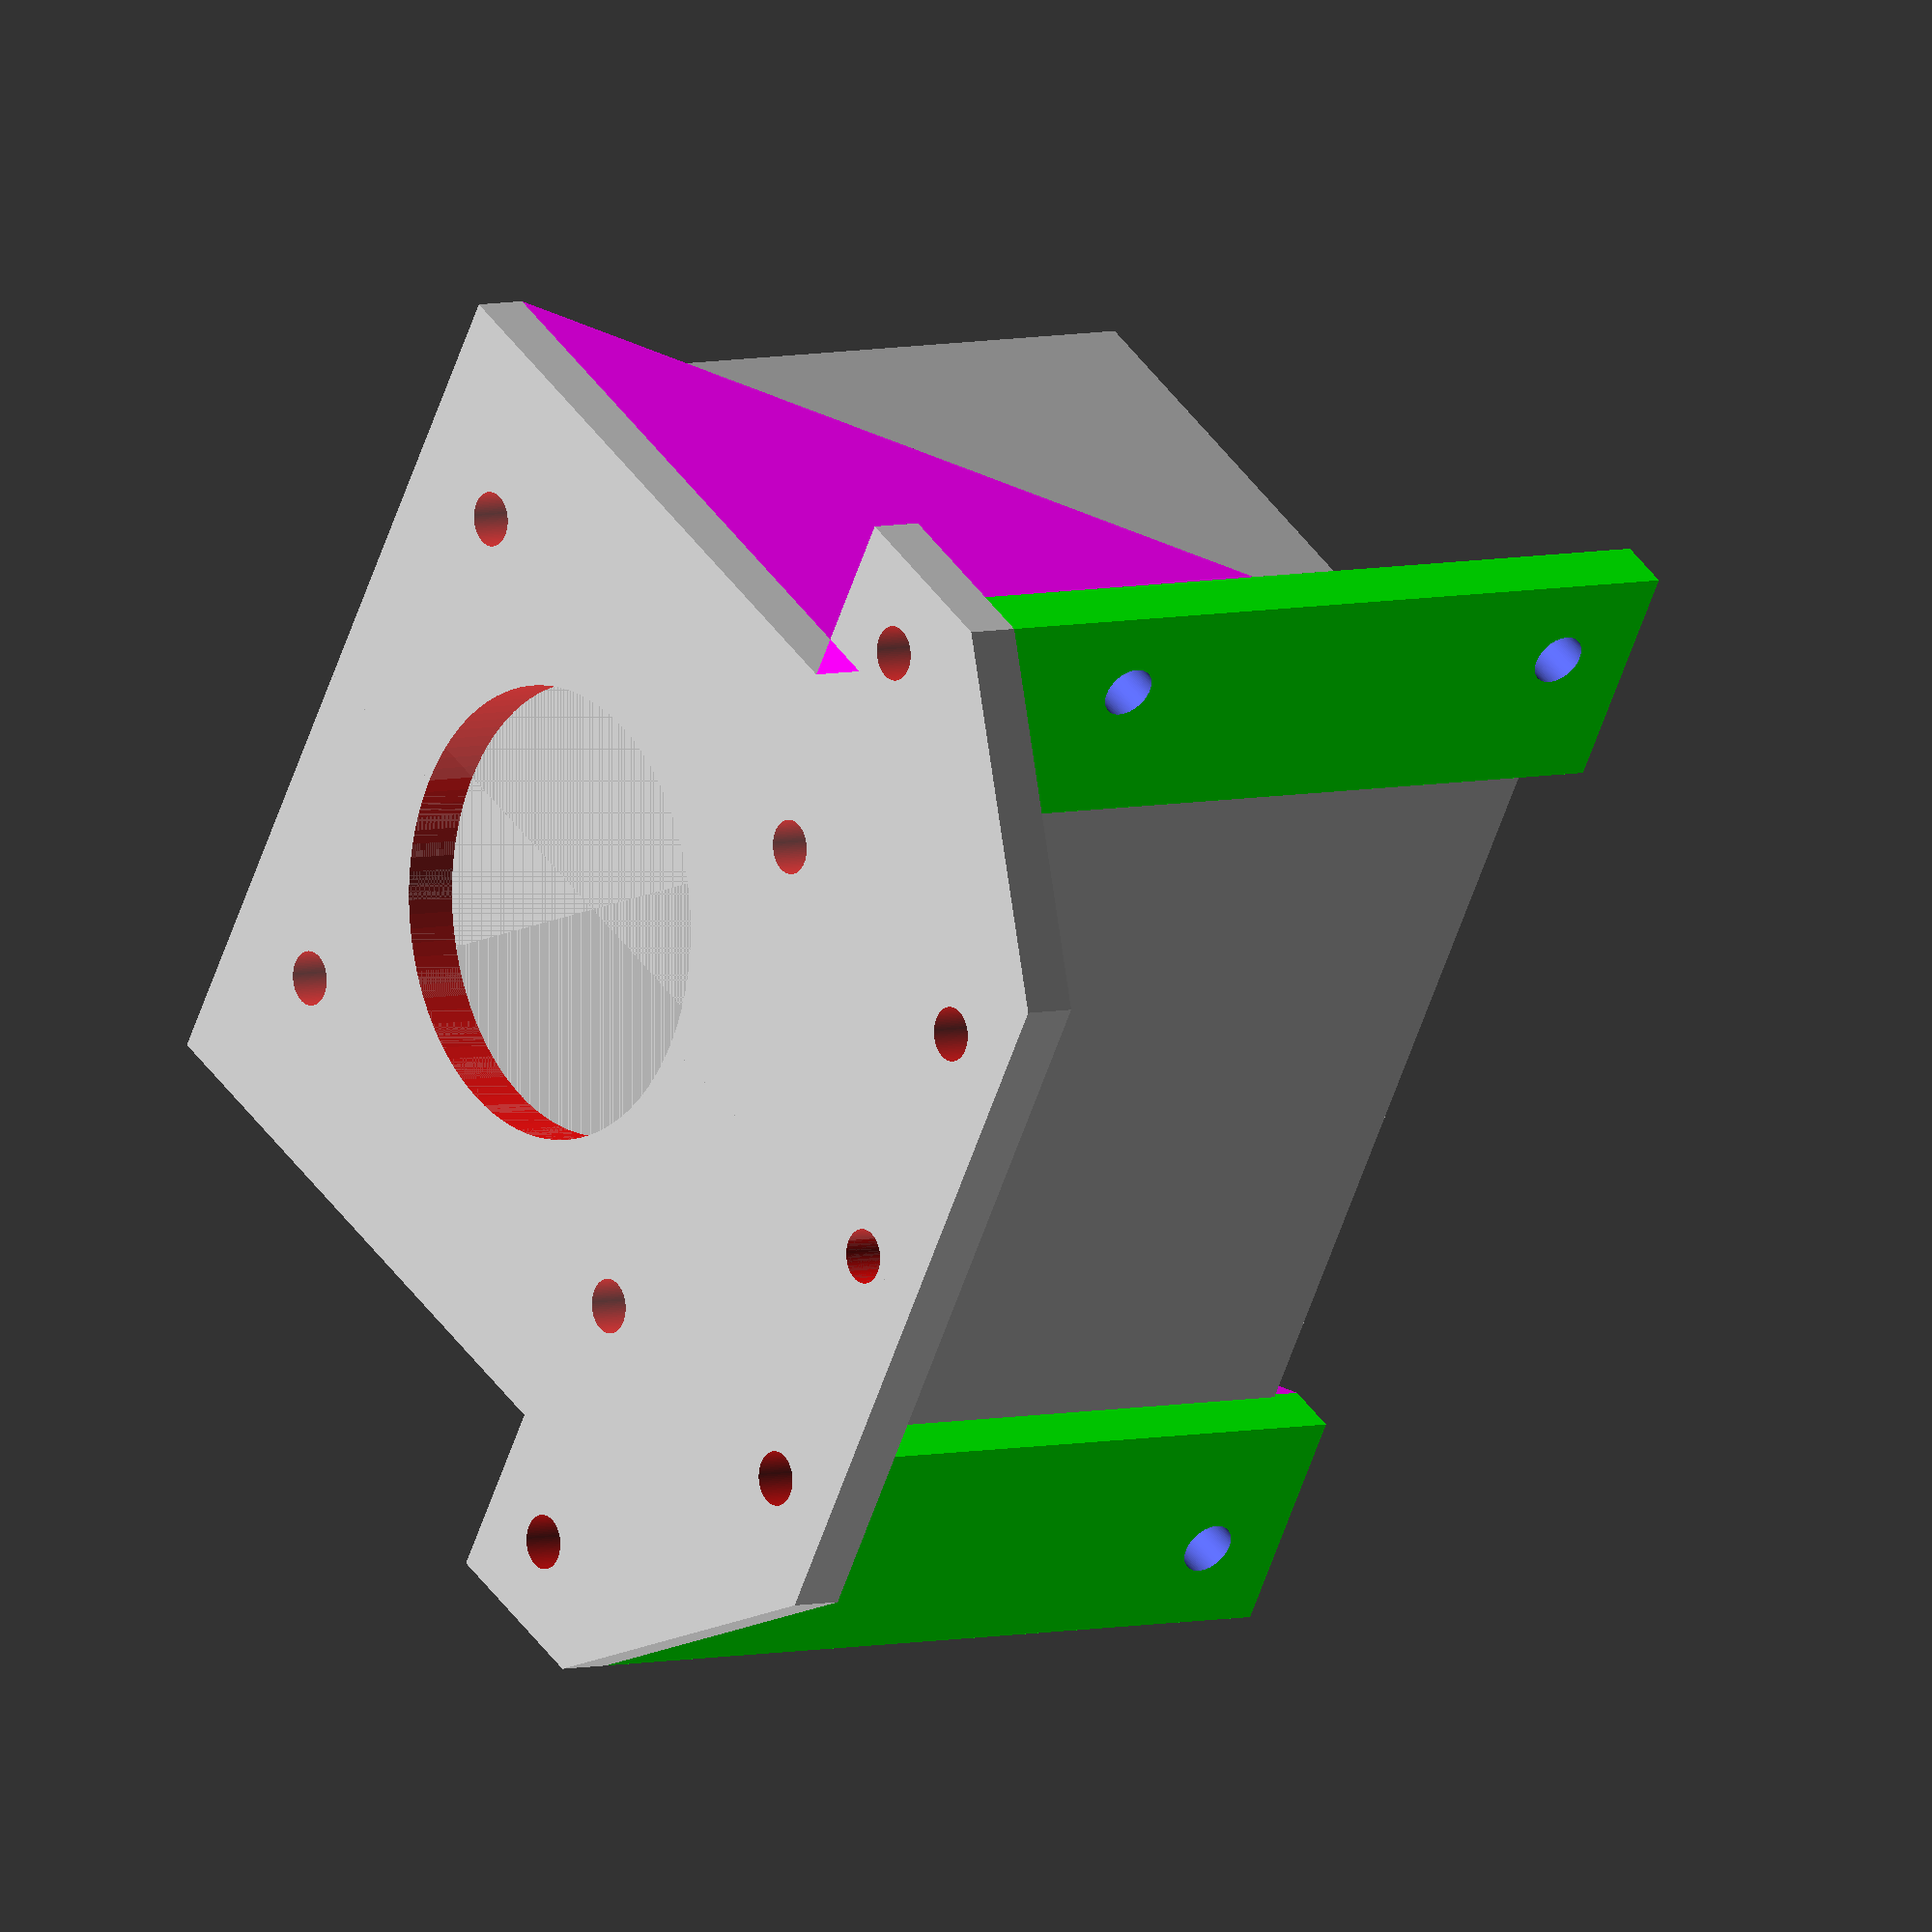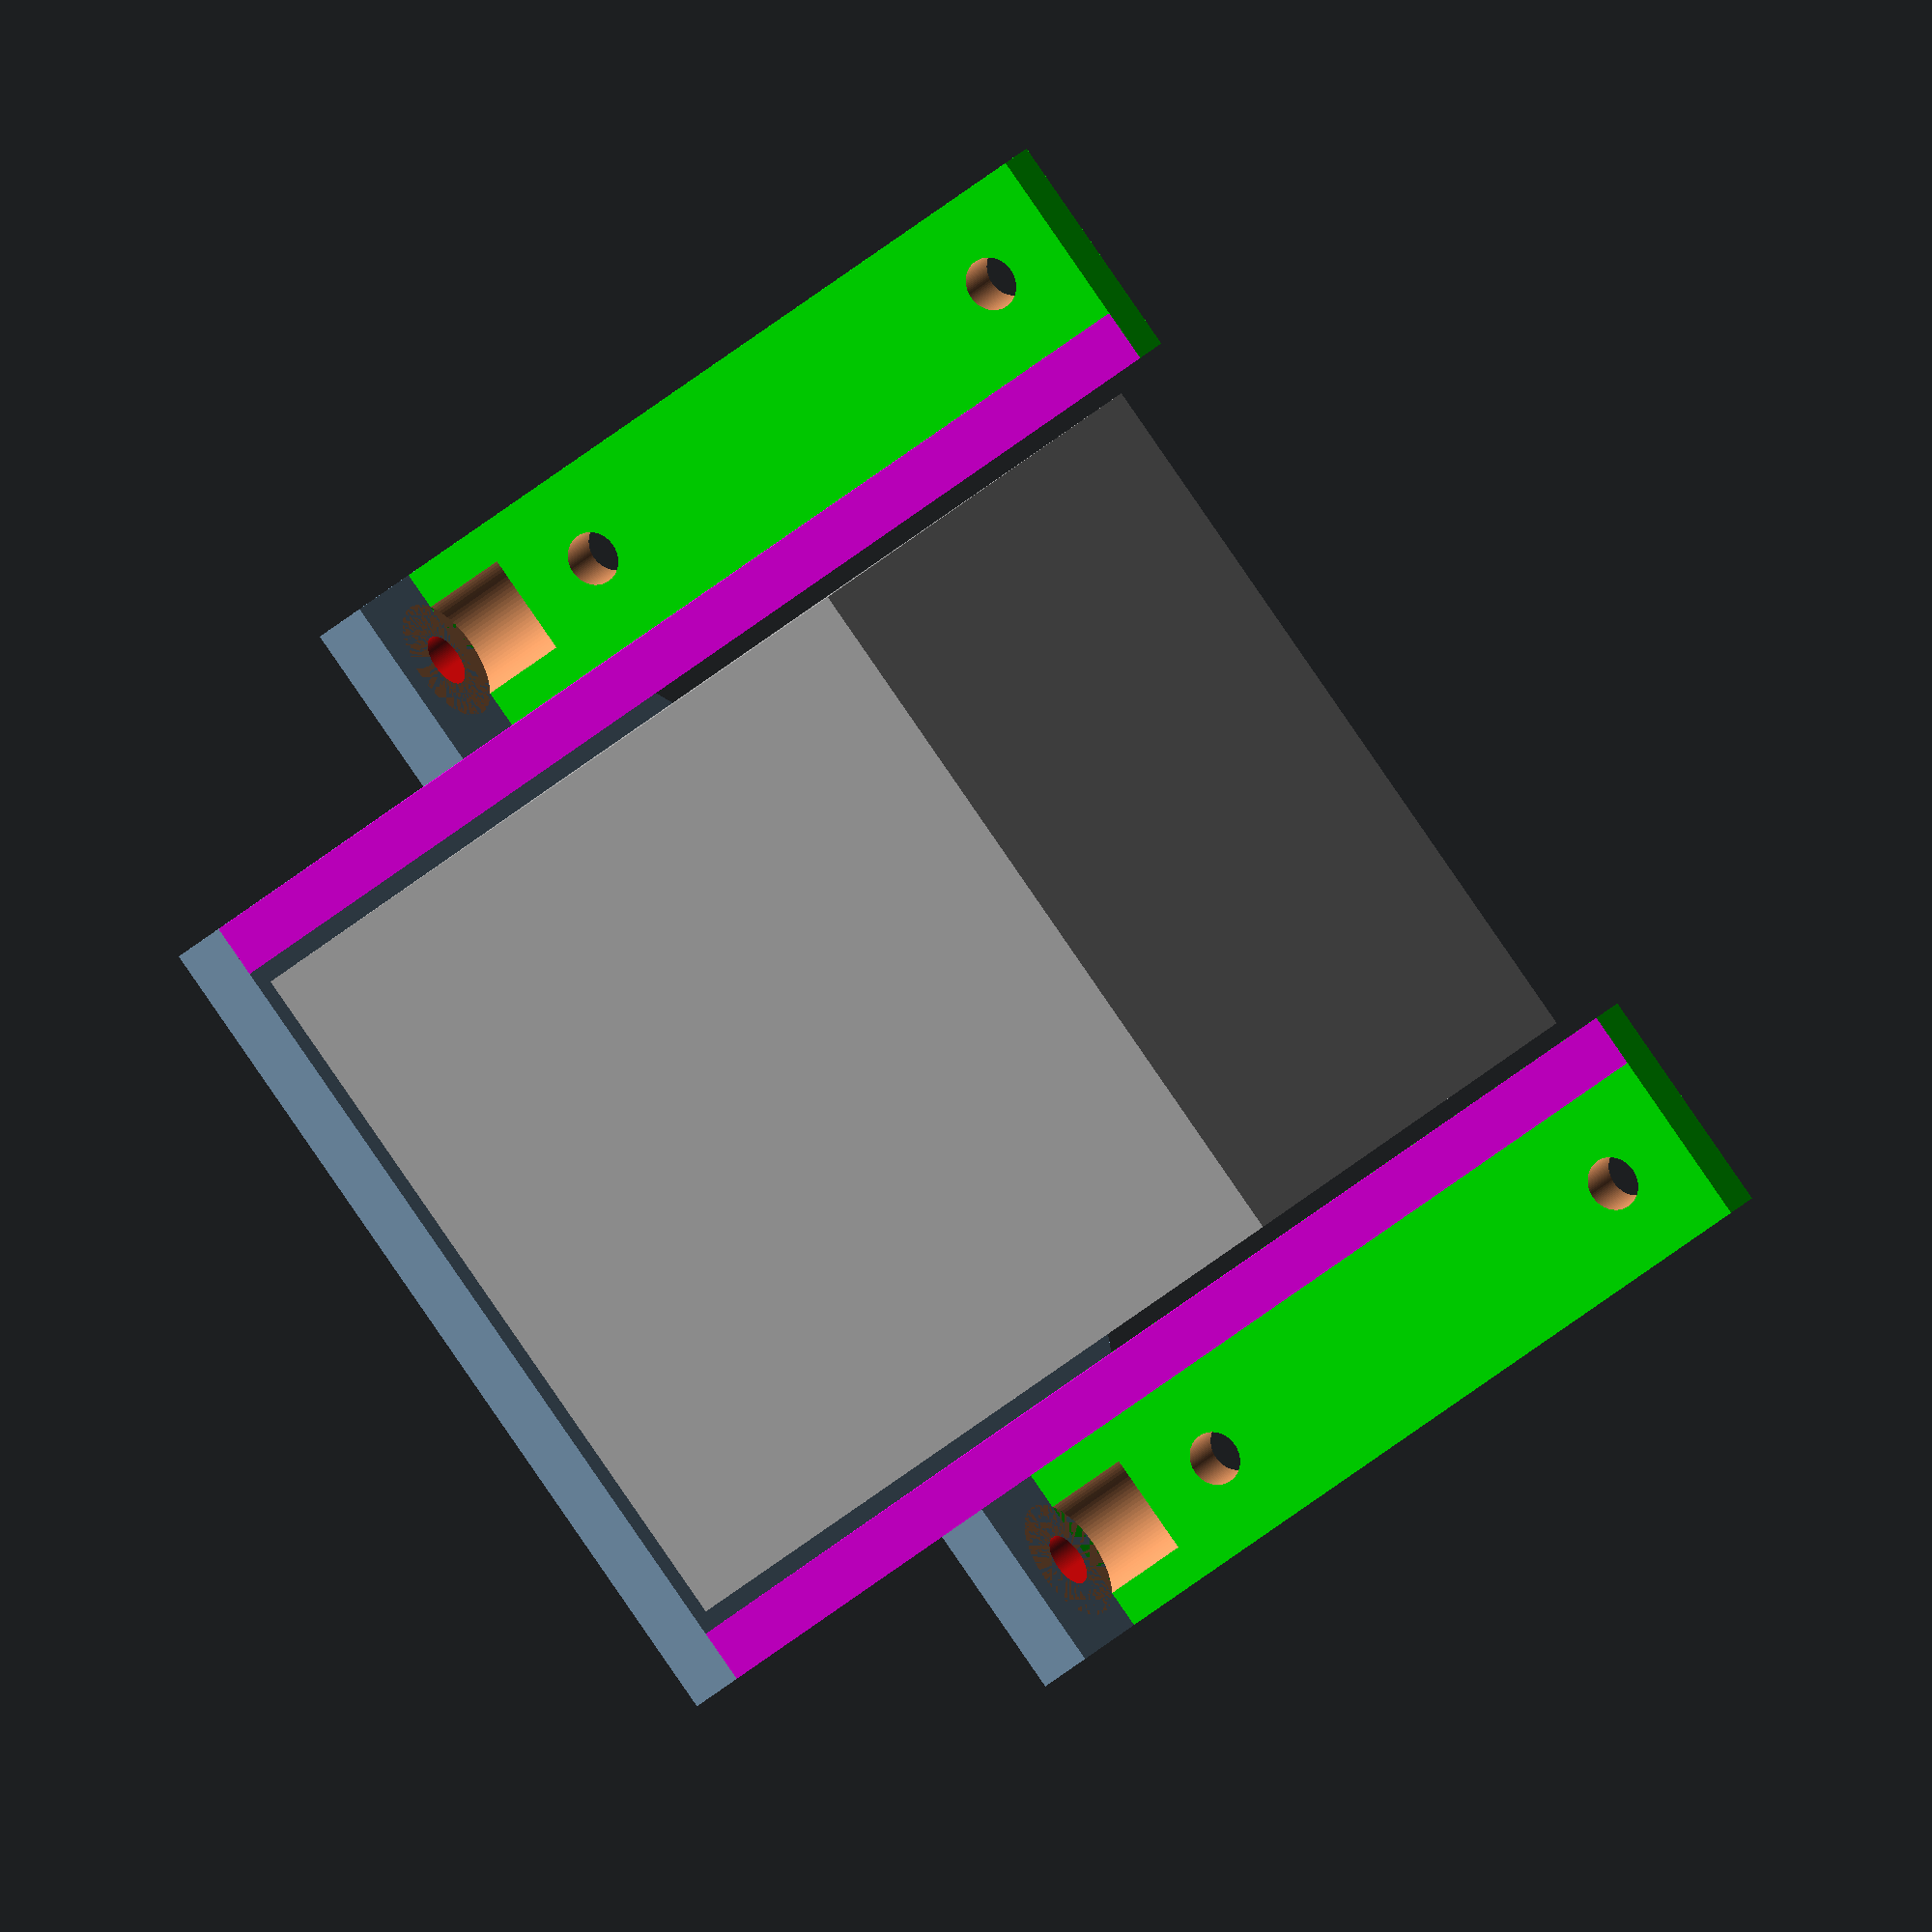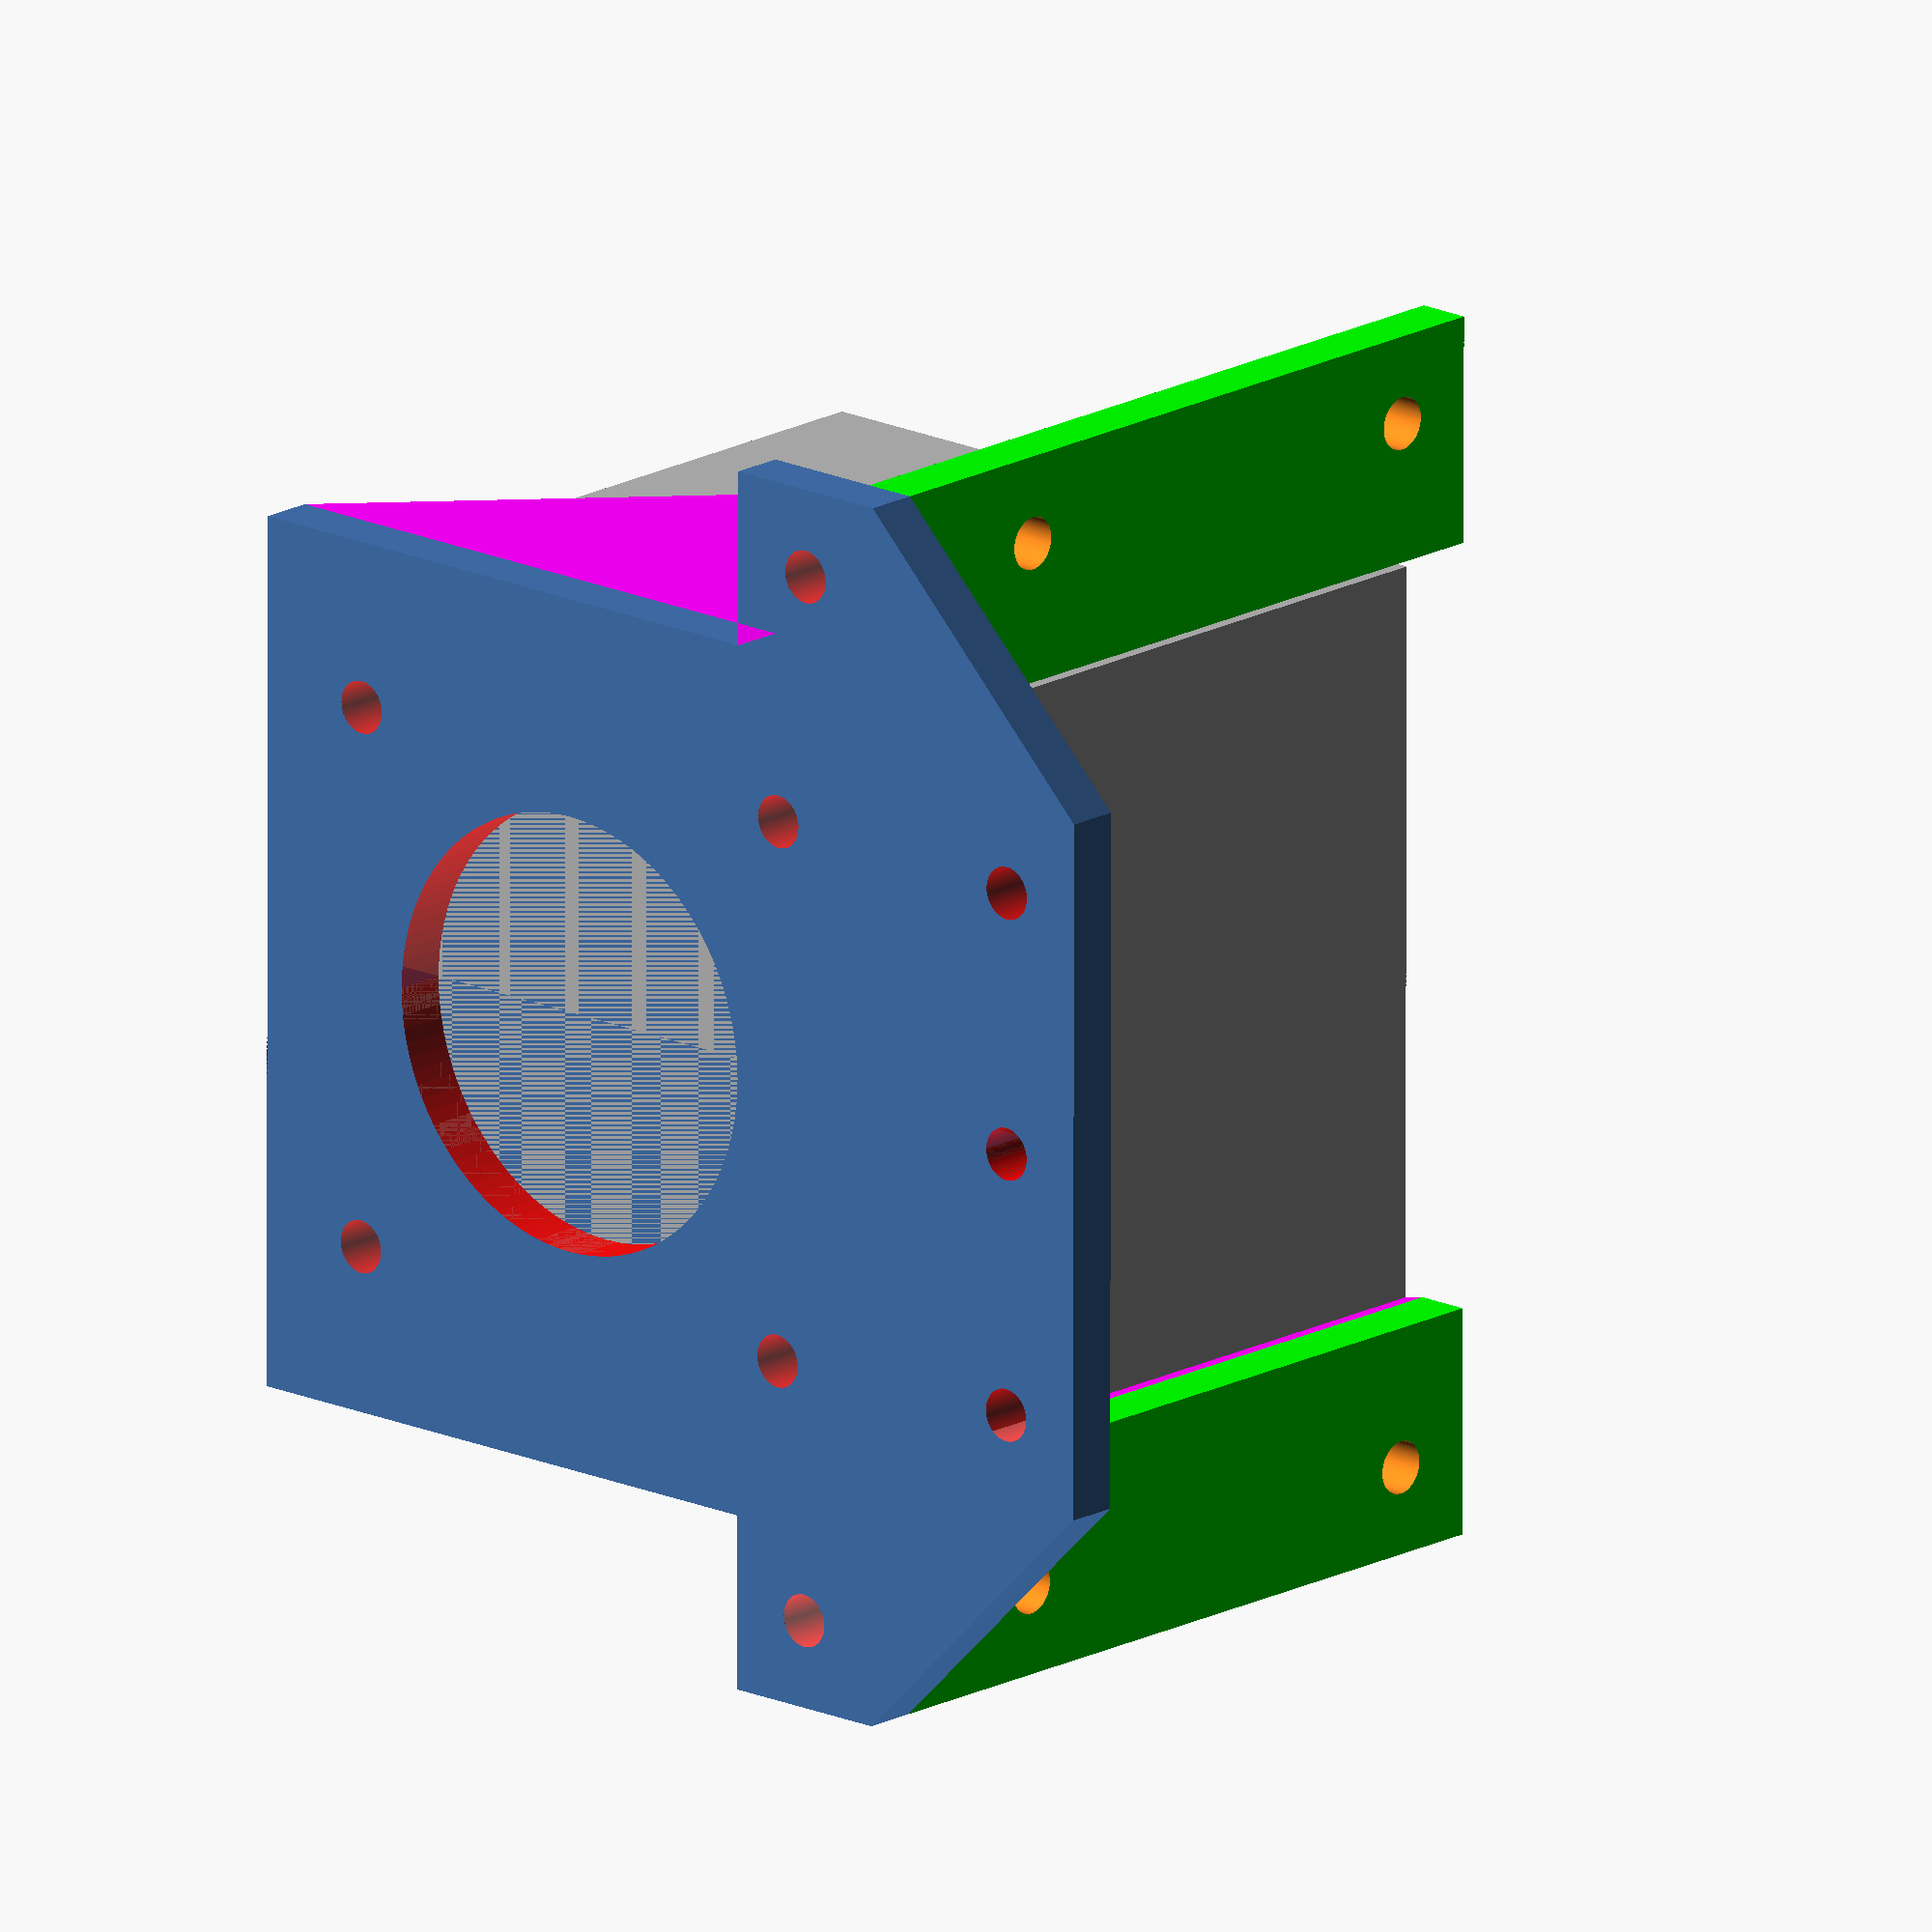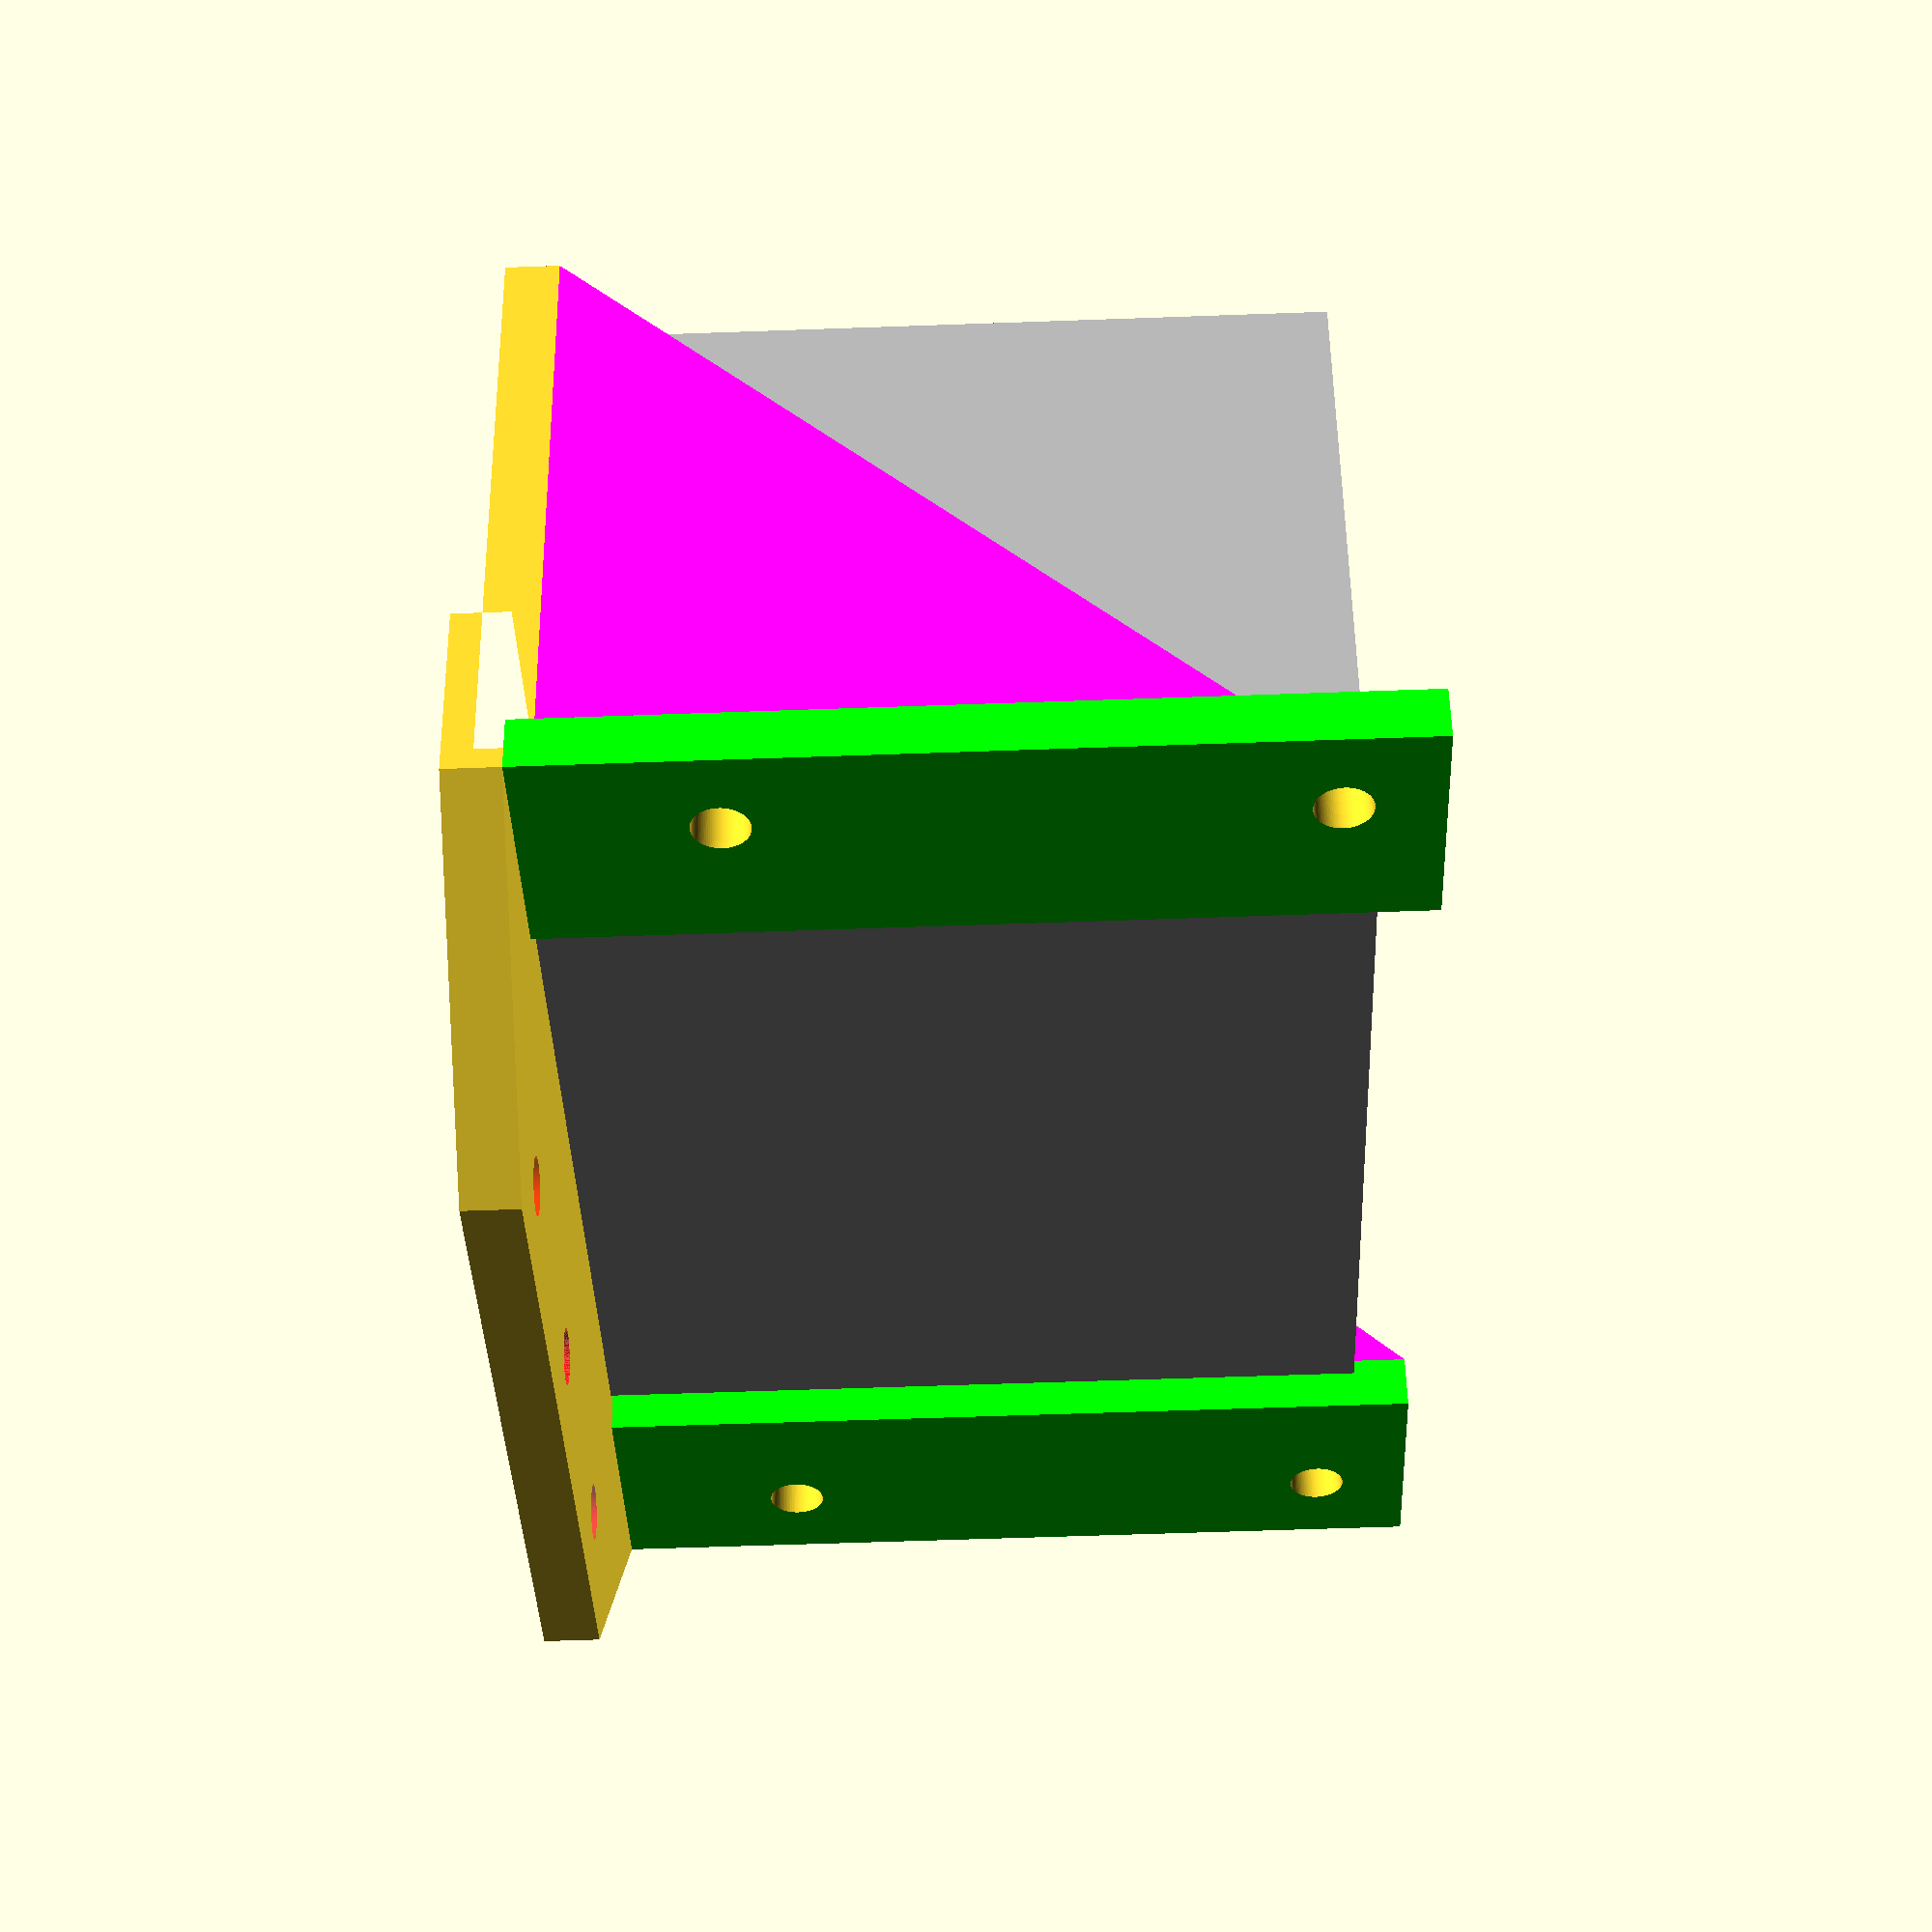
<openscad>
$fn=100;

screw_diameter = 3;
material_thickness = 3;

motor_renforcement_thickness = 3;
motor_side = 42;
motor_screws_spacing = 31; // space between the screws fixing the motor

motor_pinion_diameter = 25; // min 22

bearing_holder_type = 1; // 1 or 2
bearing_holder_attach_height = 10.5;

motor_virtual_height = 60 - 15;
motor_center_y = 15 + (motor_virtual_height / 2);


module bearing_holder() {
    linear_extrude(height=material_thickness)
    polygon([
        [0, 0],
        [20, 0],
        [35, 15],
        [35, 25],
        [25, 25],
        [25, 20],
        [15, 10],
        [0, 10]
    ]);
}


module bearing_holder_half(type) {
    difference() {
        union() {
            
            bearing_holder();
            
            
            if(bearing_holder_type == 1) {
                translate([0, 5, (bearing_holder_attach_height / 2) + material_thickness])
                cube([8, 10, bearing_holder_attach_height], center=true);
                translate([30, 20, (bearing_holder_attach_height / 2) + material_thickness])
                cube([10, 10, bearing_holder_attach_height], center=true);
            } else {
            
                translate([15, 5, (bearing_holder_attach_height / 2) + material_thickness])
                cube([10, 10, bearing_holder_attach_height], center=true);
            }
        }
        
        bearing_holder_screws_remove();
    }
}
// motor_block_half


module screw() {
    screw_height = 50;
    cylinder (r=(screw_diameter / 2), h=screw_height , center=true);
}
// a screw

module bearing_holder_screws_remove() {
    color([1, 0, 0, 0.7])
    union() {
        translate([0, 5, 0])
        screw();

        translate([15, 5, 0])
        screw();

        translate([30, 20, 0])
        screw(); 
    }
}
// the screw holes to hold the bearing support

module motor_remove() {
    color([1, 0, 0, 0.7])
    union() {
        translate([0, motor_center_y, 0])
        cylinder (r=(motor_pinion_diameter / 2), h=50 , center=true);


        motor_screws_offset = motor_screws_spacing / 2;
        translate([motor_screws_offset, motor_center_y + motor_screws_offset, 0])
        screw();

        translate([motor_screws_offset, motor_center_y - motor_screws_offset, 0])
        screw();
    }
}
// the holes to fix the motor

module motor_holder() {
    linear_extrude(height=material_thickness)
    polygon([
        [0, 0],
        [20, 0],
        [35, 15],
        [35, 25],
        [25, 25],
        [25, 60],
        [0, 60]
    ]);
}
// motor_holder

module motor_renforcement() {
    translate([25, 15, material_thickness])
    rotate([0, -90, 0])
    color([1, 0, 1])
    linear_extrude(height=motor_renforcement_thickness)
    polygon([
        [0, material_thickness],
        [motor_virtual_height, material_thickness],
        [0, motor_virtual_height]
    ]);
}
// motor_renforcement

module motor_attach_screw_remove() {
    translate([30, 15, 10 + material_thickness])
    rotate([90, 0, 0])
    screw();

    translate([30, 15, 40 + material_thickness])
    rotate([90, 0, 0])
    screw();
    
    screw_nut_height = 5;
    screw_nut_diameter = 7;
    translate([30, 20, (screw_nut_height / 2) + material_thickness])
    cylinder(r=screw_nut_diameter / 2, h=screw_nut_height , center=true);
}
// motor_attach_screw_remove
//motor_attach_screw_remove();

 module motor_attach() {
    difference() {
        translate([25 - motor_renforcement_thickness, 15, material_thickness])
        color([0, 1, 0])
        cube([10 + motor_renforcement_thickness, material_thickness, motor_virtual_height]);
        
        motor_attach_screw_remove();
    }
}
// motor_attach




module motor_block_half() {
    difference() {
        union() {
            motor_holder();
            motor_renforcement();
            motor_attach();
        } 
        
        motor_remove();
        bearing_holder_screws_remove();
    }
}
// motor_block_half

module motor() {
    color([0.7, 0.7, 0.7])
    translate([0, motor_center_y, (motor_side / 2) + material_thickness])
    cube([motor_side, motor_side, motor_side], center=true);
}



module _render(piece_to_render) {
    if(piece_to_render == "all") {
        motor();
    }
    
    if((piece_to_render == "all") || (piece_to_render == "base")) {
         union() {
             motor_block_half();
             mirror([1, 0, 0])
             motor_block_half();
         }
    }
    
    if(piece_to_render == "bearing_holder") {
        union() {
            bearing_holder_half();
            mirror([1, 0, 0])
            bearing_holder_half();
        }
    }
}

// 'all' | 'base' | bearing_holder
//_render("bearing_holder");
motor();
_render("base");







</openscad>
<views>
elev=174.5 azim=238.8 roll=308.2 proj=o view=solid
elev=227.1 azim=34.0 roll=226.7 proj=o view=solid
elev=162.7 azim=269.9 roll=317.5 proj=o view=solid
elev=240.2 azim=158.4 roll=267.9 proj=p view=solid
</views>
